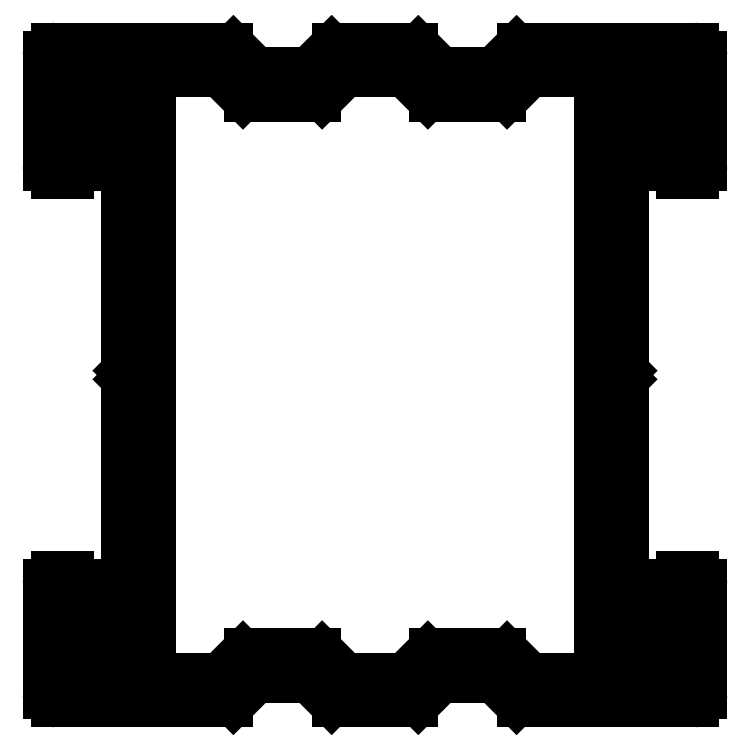
<metadata>
{"format":"dxf","ext":"dxf","renderer":"ezdxf+matplotlib","layout":"modelspace","background":"white","min_lineweight":24,"dpi":150}
</metadata>
<code>
0
SECTION
2
ENTITIES
0
LINE
8
0
10
356.4
20
825.7
30
0
11
356.4
21
819
31
0
0
ARC
8
0
10
355.9
20
825.7
30
0
40
0.5
50
0
51
90
0
ARC
8
0
10
355.9
20
819
30
0
40
0.5
50
270
51
0
0
LINE
8
0
10
345.4
20
826.2
30
0
11
355.9
21
826.2
31
0
0
LINE
8
0
10
355.9
20
818.5
30
0
11
355.1
21
818.5
31
0
0
ARC
8
0
10
345.4
20
825.7
30
0
40
0.5
50
90
51
135
0
ARC
8
0
10
355.1
20
819
30
0
40
0.5
50
180
51
270
0
LINE
8
0
10
343.8
20
824.8
30
0
11
345
21
826
31
0
0
LINE
8
0
10
354.6
20
819
30
0
11
354.6
21
824.2
31
0
0
ARC
8
0
10
343.4
20
825.2
30
0
40
0.5
50
270
51
315
0
ARC
8
0
10
354.1
20
824.2
30
0
40
0.5
50
0
51
90
0
LINE
8
0
10
340.6
20
824.7
30
0
11
343.4
21
824.7
31
0
0
LINE
8
0
10
354.1
20
824.7
30
0
11
352.1
21
824.7
31
0
0
ARC
8
0
10
340.6
20
825.2
30
0
40
0.5
50
225
51
270
0
ARC
8
0
10
352.1
20
824.2
30
0
40
0.5
50
90
51
180
0
LINE
8
0
10
339
20
826
30
0
11
340.2
21
824.8
31
0
0
LINE
8
0
10
351.6
20
824.2
30
0
11
351.6
21
806.6
31
0
0
ARC
8
0
10
338.6
20
825.7
30
0
40
0.5
50
45
51
90
0
ARC
8
0
10
351.3
20
806.6
30
0
40
0.3
50
315
51
0
0
LINE
8
0
10
334.1
20
826.2
30
0
11
338.6
21
826.2
31
0
0
LINE
8
0
10
351.5
20
806.4
30
0
11
351.2
21
806.2
31
0
0
ARC
8
0
10
334.1
20
825.7
30
0
40
0.5
50
90
51
135
0
LINE
8
0
10
351.2
20
806.2
30
0
11
351.5
21
805.9
31
0
0
LINE
8
0
10
332.5
20
824.8
30
0
11
333.7
21
826
31
0
0
ARC
8
0
10
351.3
20
805.7
30
0
40
0.3
50
6.514e-11
51
45
0
ARC
8
0
10
332.1
20
825.2
30
0
40
0.5
50
270
51
315
0
LINE
8
0
10
351.6
20
805.7
30
0
11
351.6
21
788.2
31
0
0
LINE
8
0
10
329.3
20
824.7
30
0
11
332.1
21
824.7
31
0
0
ARC
8
0
10
352.1
20
788.2
30
0
40
0.5
50
180
51
270
0
ARC
8
0
10
329.3
20
825.2
30
0
40
0.5
50
225
51
270
0
LINE
8
0
10
352.1
20
787.7
30
0
11
354.1
21
787.7
31
0
0
LINE
8
0
10
327.7
20
826
30
0
11
328.9
21
824.8
31
0
0
ARC
8
0
10
354.1
20
788.2
30
0
40
0.5
50
270
51
0
0
ARC
8
0
10
327.3
20
825.7
30
0
40
0.5
50
45
51
90
0
LINE
8
0
10
354.6
20
788.2
30
0
11
354.6
21
793.4
31
0
0
LINE
8
0
10
316.9
20
826.2
30
0
11
327.3
21
826.2
31
0
0
ARC
8
0
10
355.1
20
793.4
30
0
40
0.5
50
90
51
180
0
ARC
8
0
10
316.9
20
825.7
30
0
40
0.5
50
90
51
180
0
LINE
8
0
10
355.1
20
793.9
30
0
11
355.9
21
793.9
31
0
0
LINE
8
0
10
316.4
20
819
30
0
11
316.4
21
825.7
31
0
0
ARC
8
0
10
355.9
20
793.4
30
0
40
0.5
50
0
51
90
0
ARC
8
0
10
316.9
20
819
30
0
40
0.5
50
180
51
270
0
LINE
8
0
10
356.4
20
793.4
30
0
11
356.4
21
786.7
31
0
0
LINE
8
0
10
317.7
20
818.5
30
0
11
316.9
21
818.5
31
0
0
ARC
8
0
10
355.9
20
786.7
30
0
40
0.5
50
270
51
0
0
ARC
8
0
10
317.7
20
819
30
0
40
0.5
50
270
51
0
0
LINE
8
0
10
355.9
20
786.2
30
0
11
345.4
21
786.2
31
0
0
LINE
8
0
10
318.2
20
824.2
30
0
11
318.2
21
819
31
0
0
ARC
8
0
10
345.4
20
786.7
30
0
40
0.5
50
225
51
270
0
ARC
8
0
10
318.7
20
824.2
30
0
40
0.5
50
90
51
180
0
LINE
8
0
10
345
20
786.3
30
0
11
343.8
21
787.5
31
0
0
LINE
8
0
10
320.7
20
824.7
30
0
11
318.7
21
824.7
31
0
0
ARC
8
0
10
343.4
20
787.2
30
0
40
0.5
50
45
51
90
0
ARC
8
0
10
320.7
20
824.2
30
0
40
0.5
50
0
51
90
0
LINE
8
0
10
343.4
20
787.7
30
0
11
340.6
21
787.7
31
0
0
LINE
8
0
10
321.2
20
806.6
30
0
11
321.2
21
824.2
31
0
0
ARC
8
0
10
340.6
20
787.2
30
0
40
0.5
50
90
51
135
0
ARC
8
0
10
321.5
20
806.6
30
0
40
0.3
50
180
51
225
0
LINE
8
0
10
340.2
20
787.5
30
0
11
339
21
786.3
31
0
0
LINE
8
0
10
321.5
20
806.2
30
0
11
321.2
21
806.4
31
0
0
ARC
8
0
10
338.6
20
786.7
30
0
40
0.5
50
270
51
315
0
LINE
8
0
10
321.2
20
805.9
30
0
11
321.5
21
806.2
31
0
0
LINE
8
0
10
338.6
20
786.2
30
0
11
334.1
21
786.2
31
0
0
ARC
8
0
10
321.5
20
805.7
30
0
40
0.3
50
135
51
180
0
ARC
8
0
10
334.1
20
786.7
30
0
40
0.5
50
225
51
270
0
LINE
8
0
10
321.2
20
788.2
30
0
11
321.2
21
805.7
31
0
0
LINE
8
0
10
333.7
20
786.3
30
0
11
332.5
21
787.5
31
0
0
ARC
8
0
10
320.7
20
788.2
30
0
40
0.5
50
270
51
0
0
ARC
8
0
10
332.1
20
787.2
30
0
40
0.5
50
45
51
90
0
LINE
8
0
10
318.7
20
787.7
30
0
11
320.7
21
787.7
31
0
0
LINE
8
0
10
332.1
20
787.7
30
0
11
329.3
21
787.7
31
0
0
ARC
8
0
10
318.7
20
788.2
30
0
40
0.5
50
180
51
270
0
ARC
8
0
10
329.3
20
787.2
30
0
40
0.5
50
90
51
135
0
LINE
8
0
10
318.2
20
793.4
30
0
11
318.2
21
788.2
31
0
0
LINE
8
0
10
328.9
20
787.5
30
0
11
327.7
21
786.3
31
0
0
ARC
8
0
10
317.7
20
793.4
30
0
40
0.5
50
0
51
90
0
ARC
8
0
10
327.3
20
786.7
30
0
40
0.5
50
270
51
315
0
LINE
8
0
10
316.9
20
793.9
30
0
11
317.7
21
793.9
31
0
0
LINE
8
0
10
327.3
20
786.2
30
0
11
316.9
21
786.2
31
0
0
ARC
8
0
10
316.9
20
793.4
30
0
40
0.5
50
90
51
180
0
ARC
8
0
10
316.9
20
786.7
30
0
40
0.5
50
180
51
270
0
LINE
8
0
10
316.4
20
786.7
30
0
11
316.4
21
793.4
31
0
0
ARC
8
0
10
323
20
824.4
30
0
40
0.3
50
90
51
180
0
LINE
8
0
10
323
20
824.7
30
0
11
326.8
21
824.7
31
0
0
LINE
8
0
10
322.7
20
788
30
0
11
322.7
21
824.4
31
0
0
ARC
8
0
10
326.8
20
824.4
30
0
40
0.3
50
45
51
90
0
ARC
8
0
10
323
20
788
30
0
40
0.3
50
180
51
270
0
LINE
8
0
10
327
20
824.6
30
0
11
328.3
21
823.3
31
0
0
LINE
8
0
10
326.8
20
787.7
30
0
11
323
21
787.7
31
0
0
ARC
8
0
10
328.6
20
823.7
30
0
40
0.5
50
225
51
270
0
ARC
8
0
10
326.8
20
788
30
0
40
0.3
50
270
51
315
0
LINE
8
0
10
328.6
20
823.2
30
0
11
332.8
21
823.2
31
0
0
LINE
8
0
10
328.3
20
789
30
0
11
327
21
787.8
31
0
0
ARC
8
0
10
332.8
20
823.7
30
0
40
0.5
50
270
51
315
0
ARC
8
0
10
328.6
20
788.7
30
0
40
0.5
50
90
51
135
0
LINE
8
0
10
333.1
20
823.3
30
0
11
334.3
21
824.5
31
0
0
LINE
8
0
10
332.8
20
789.2
30
0
11
328.6
21
789.2
31
0
0
ARC
8
0
10
334.7
20
824.2
30
0
40
0.5
50
90
51
135
0
ARC
8
0
10
332.8
20
788.7
30
0
40
0.5
50
45
51
90
0
LINE
8
0
10
334.7
20
824.7
30
0
11
338
21
824.7
31
0
0
LINE
8
0
10
334.3
20
787.8
30
0
11
333.1
21
789
31
0
0
ARC
8
0
10
338
20
824.2
30
0
40
0.5
50
45
51
90
0
ARC
8
0
10
334.7
20
788.2
30
0
40
0.5
50
225
51
270
0
LINE
8
0
10
338.4
20
824.5
30
0
11
339.6
21
823.3
31
0
0
LINE
8
0
10
338
20
787.7
30
0
11
334.7
21
787.7
31
0
0
ARC
8
0
10
339.9
20
823.7
30
0
40
0.5
50
225
51
270
0
ARC
8
0
10
338
20
788.2
30
0
40
0.5
50
270
51
315
0
LINE
8
0
10
339.9
20
823.2
30
0
11
344.1
21
823.2
31
0
0
LINE
8
0
10
339.6
20
789
30
0
11
338.4
21
787.8
31
0
0
ARC
8
0
10
344.1
20
823.7
30
0
40
0.5
50
270
51
315
0
ARC
8
0
10
339.9
20
788.7
30
0
40
0.5
50
90
51
135
0
LINE
8
0
10
344.4
20
823.3
30
0
11
345.7
21
824.6
31
0
0
LINE
8
0
10
344.1
20
789.2
30
0
11
339.9
21
789.2
31
0
0
ARC
8
0
10
345.9
20
824.4
30
0
40
0.3
50
90
51
135
0
ARC
8
0
10
344.1
20
788.7
30
0
40
0.5
50
45
51
90
0
LINE
8
0
10
345.9
20
824.7
30
0
11
349.8
21
824.7
31
0
0
LINE
8
0
10
345.7
20
787.8
30
0
11
344.4
21
789
31
0
0
ARC
8
0
10
349.8
20
824.4
30
0
40
0.3
50
0
51
90
0
ARC
8
0
10
345.9
20
788
30
0
40
0.3
50
225
51
270
0
LINE
8
0
10
350.1
20
824.4
30
0
11
350.1
21
788
31
0
0
LINE
8
0
10
349.8
20
787.7
30
0
11
345.9
21
787.7
31
0
0
ARC
8
0
10
349.8
20
788
30
0
40
0.3
50
270
51
0
0
ENDSEC
0
EOF

</code>
